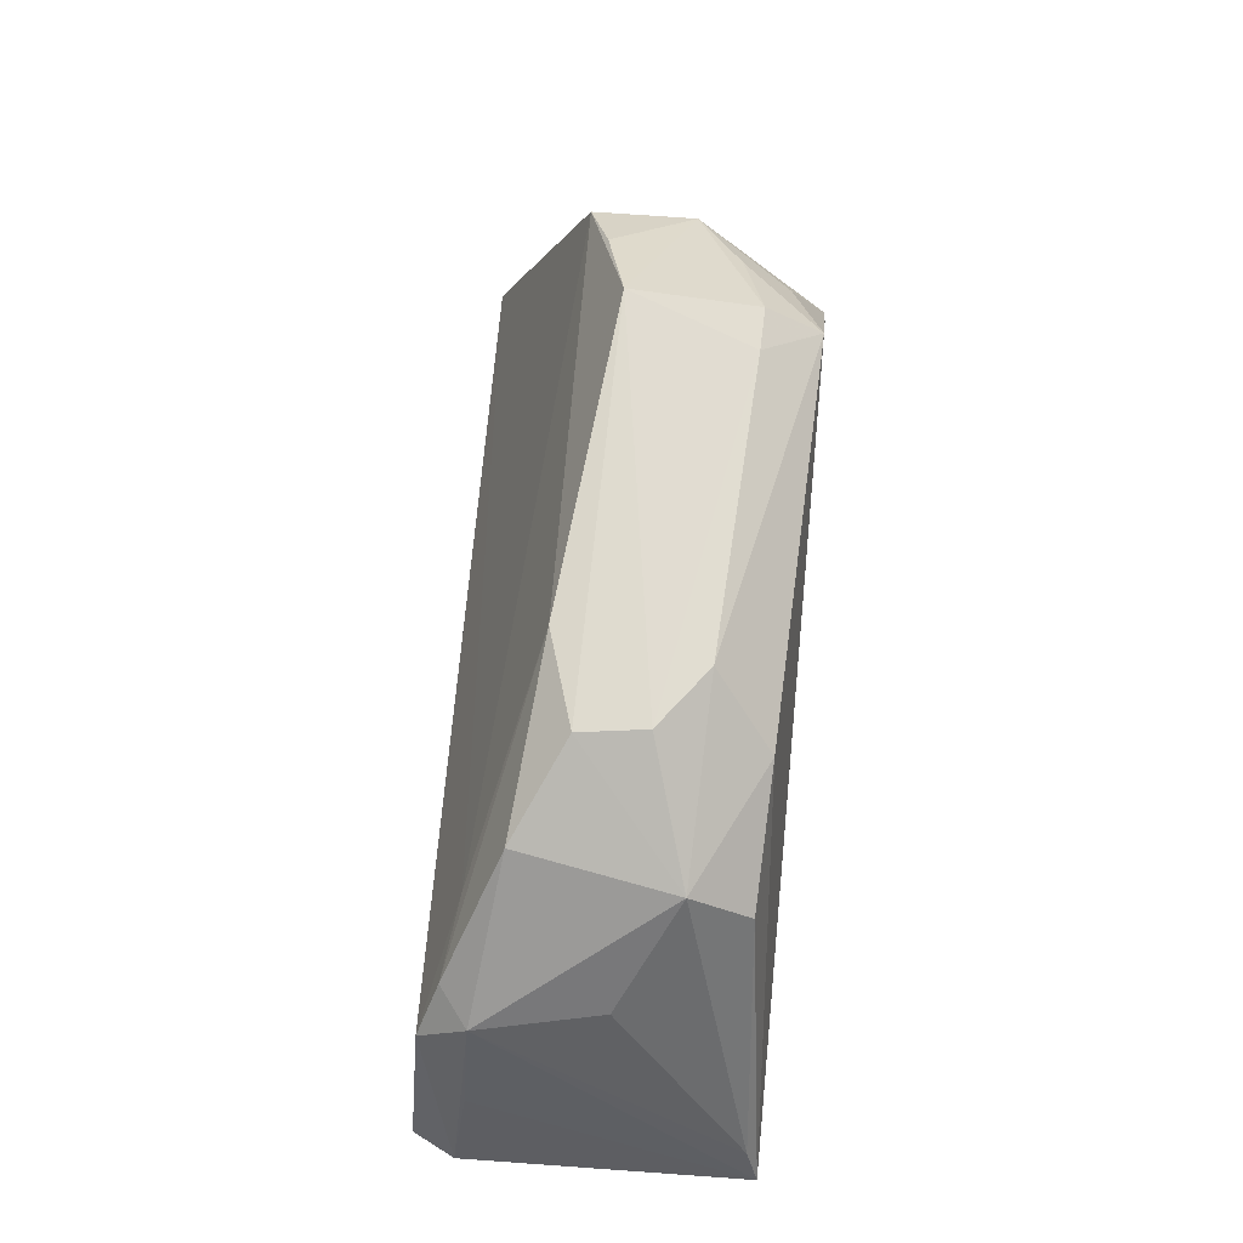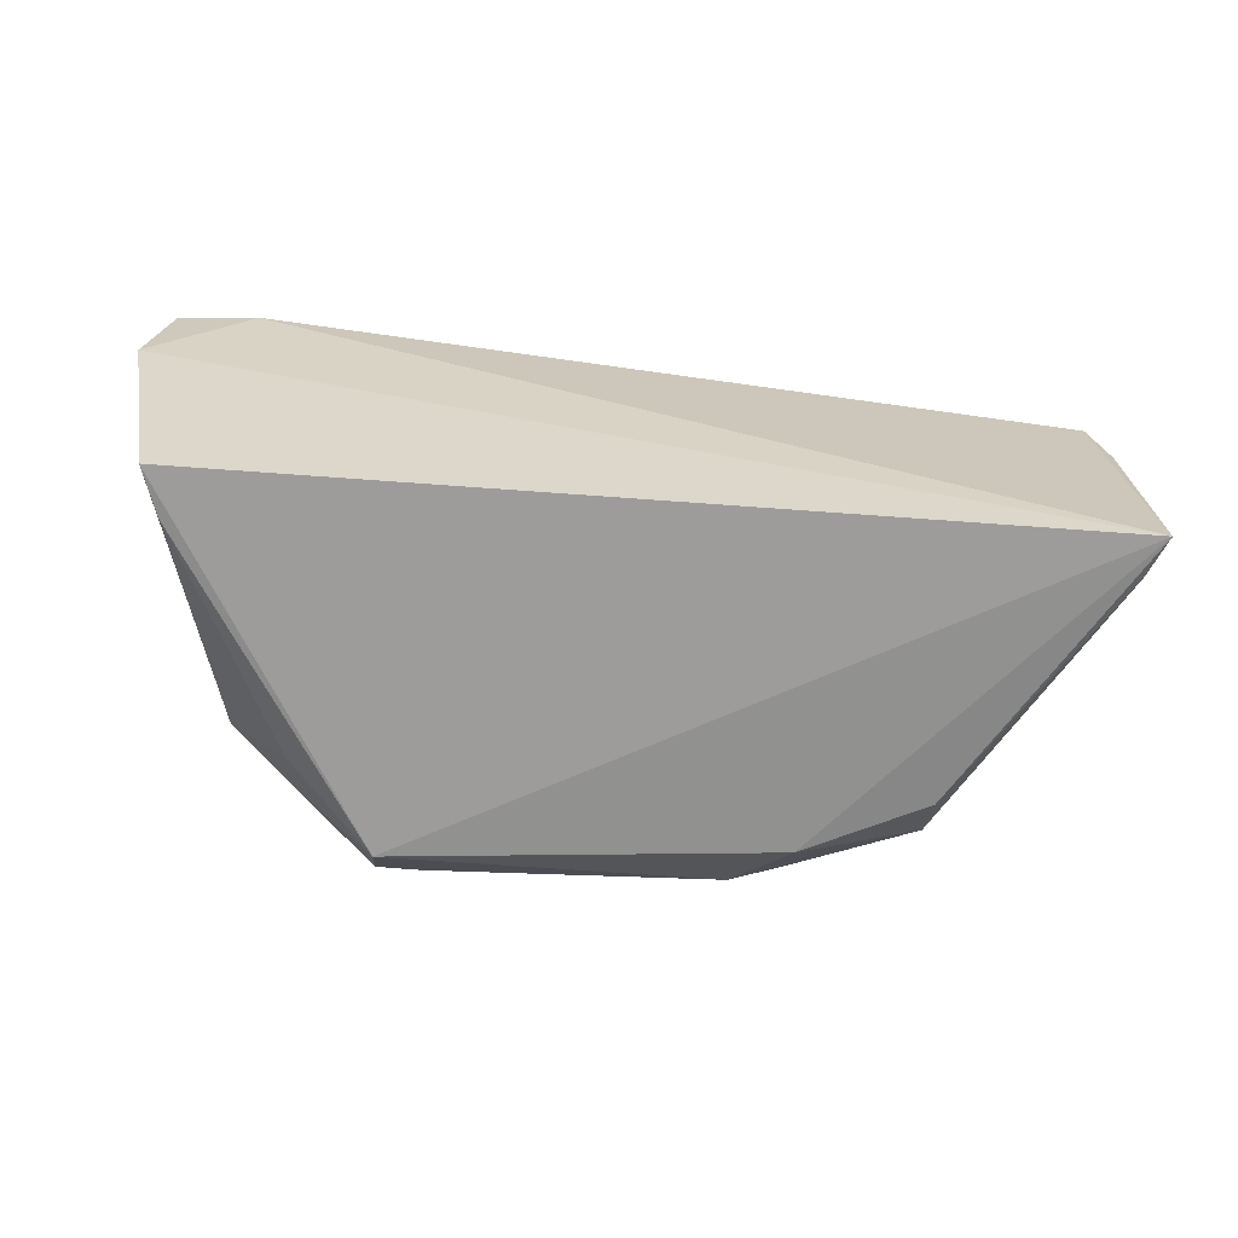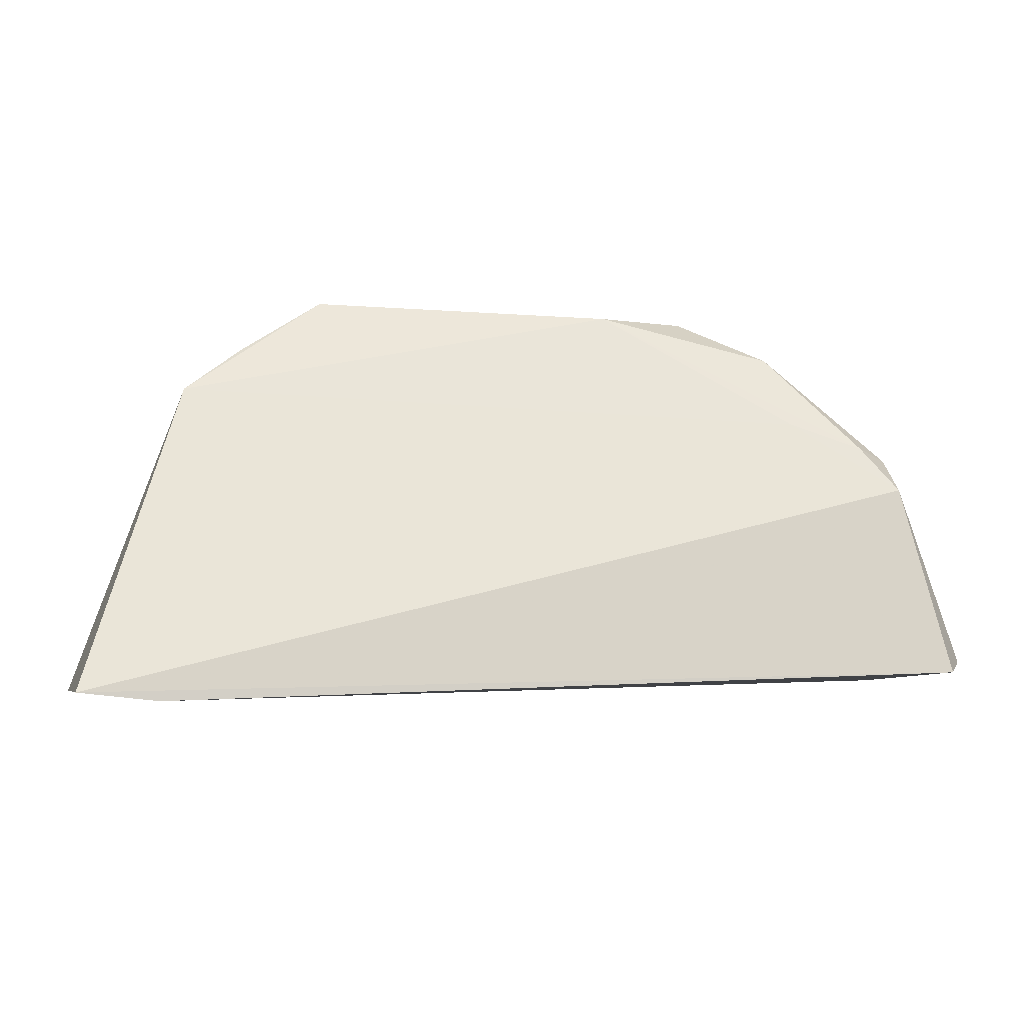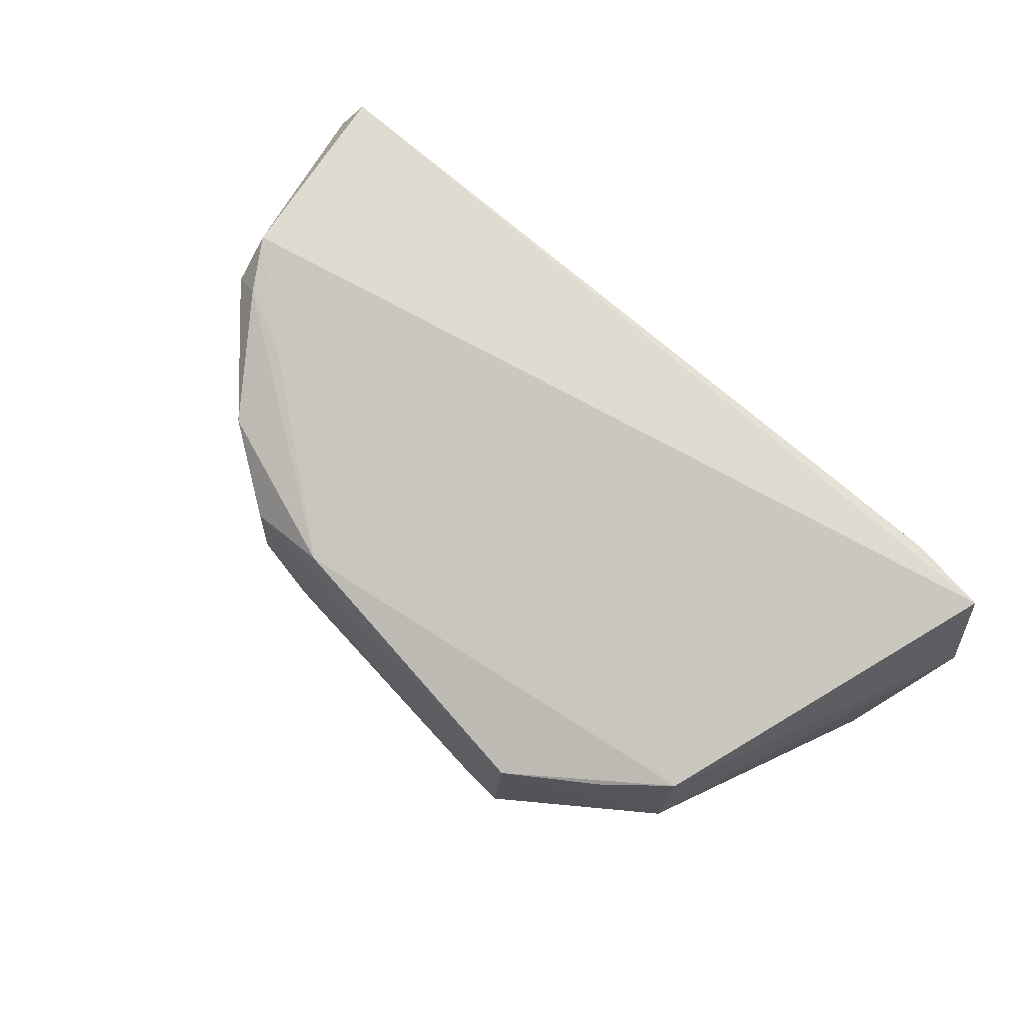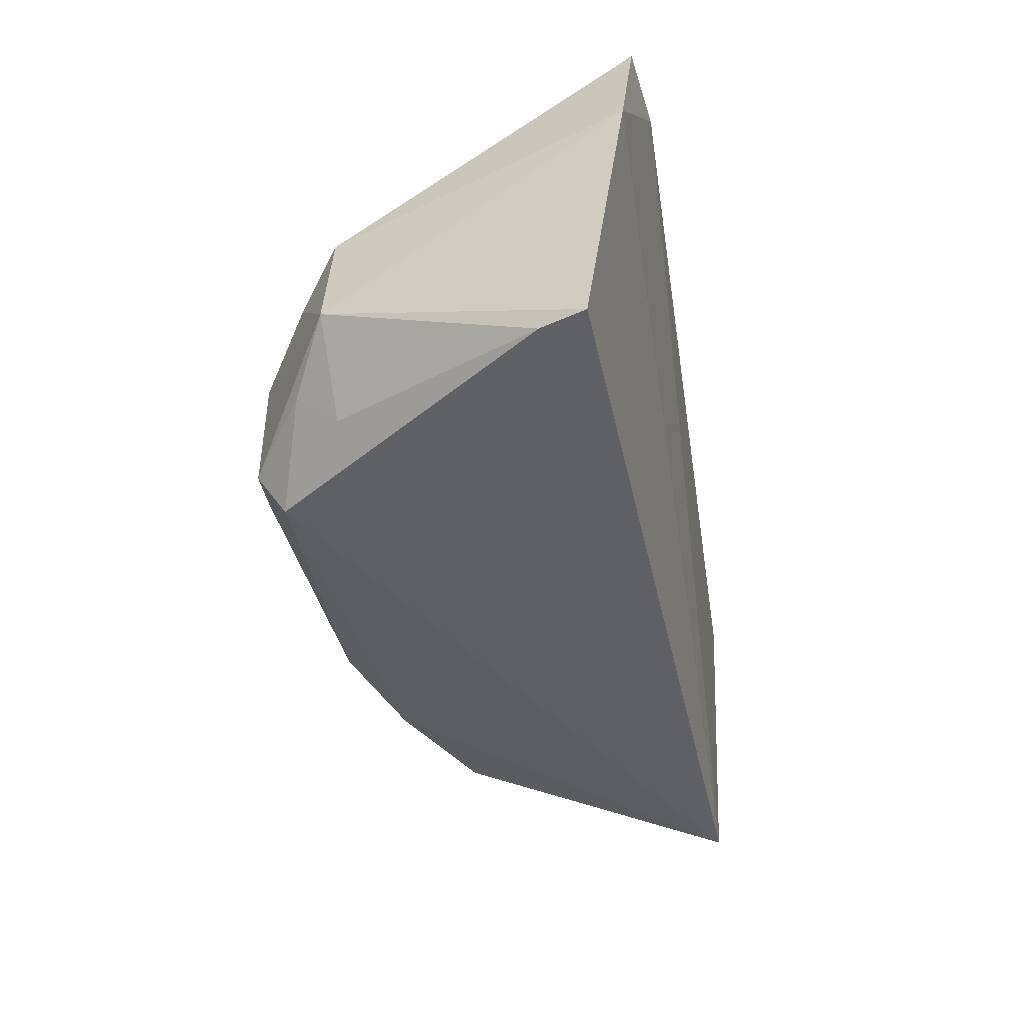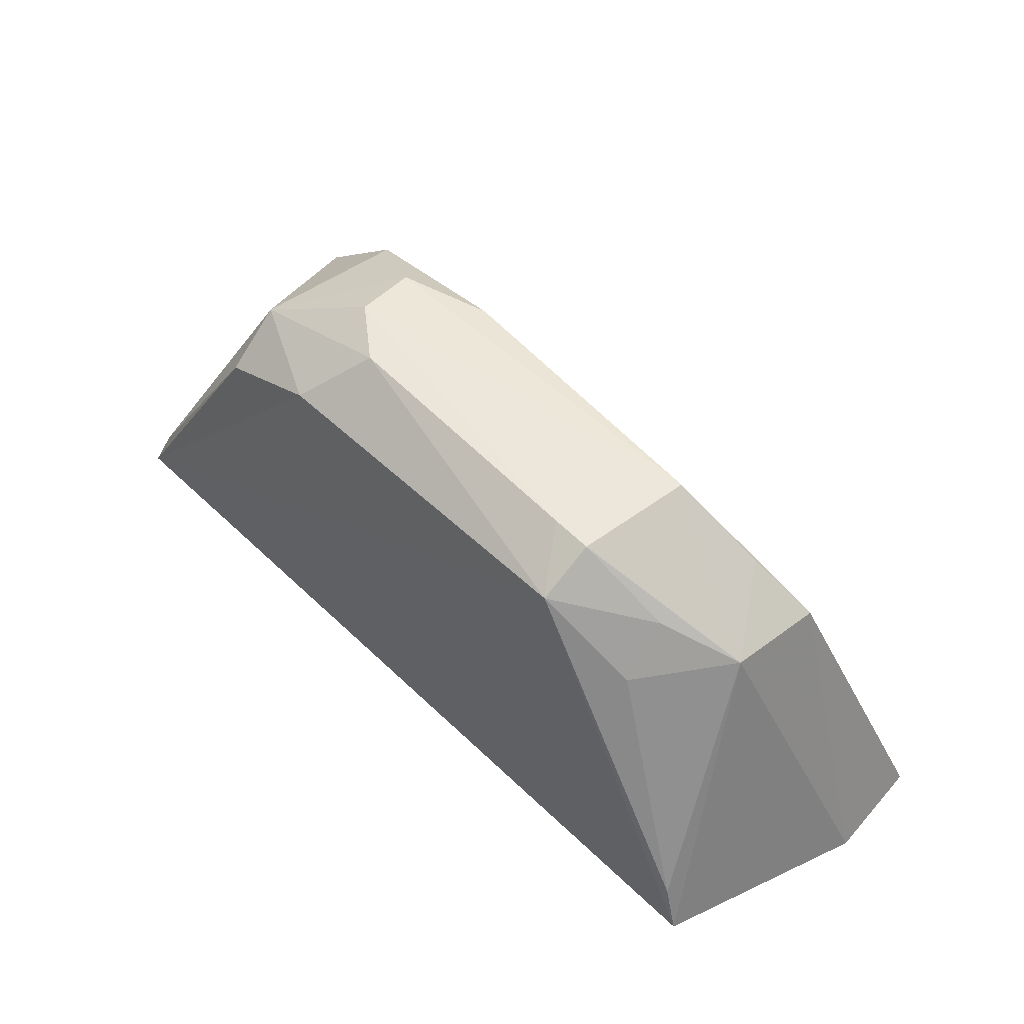
<metadata>
{"format":"obj","ext":"obj","renderer":"f3d","projection":"perspective","resolution":1024,"background":"white","views":[{"elev":67.8,"azim":-84.5,"up":"+Z"},{"elev":-72.5,"azim":175.3,"up":"+Y"},{"elev":-10.1,"azim":170.9,"up":"+Z"},{"elev":66.5,"azim":46.3,"up":"+Y"},{"elev":-43.9,"azim":101.9,"up":"+Y"},{"elev":51.5,"azim":46.1,"up":"+Z"}]}
</metadata>
<code>
v 0.03073 0.03944 0.1354
v 0.04538 0.02564 0.1078
v 0.04777 0.05052 0.1034
v -0.01716 0.04886 0.1059
v -0.01836 0.02601 0.1073
v -0.01371 0.04795 0.12
v 0.04078 0.03543 0.128
v 0.04885 0.0422 0.1042
v 0.04196 0.05036 0.1029
v 0.04109 0.04264 0.1273
v -0.006424 0.03224 0.1306
v -0.0188 0.04581 0.107
v 0.008229 0.04171 0.1345
v -0.005933 0.04571 0.1255
v 0.03679 0.04103 0.131
v -0.01373 0.04461 0.123
v 0.02998 0.02677 0.1332
v -0.01203 0.03615 0.1235
v -0.0164 0.04494 0.1147
v -0.004632 0.04299 0.1312
v 0.03008 0.03062 0.1356
v 0.04415 0.02593 0.1113
v 0.002515 0.02779 0.1311
v -0.01723 0.0269 0.1103
v -0.01117 0.0466 0.1235
v 0.002085 0.03504 0.1352
v 0.03593 0.0322 0.131
v 0.03613 0.02888 0.1276
v 0.006332 0.03184 0.1352
v -0.006319 0.0281 0.1271
v 0.001575 0.03966 0.1348
v 0.02704 0.0307 0.1356
f 6 3 4
f 8 2 5
f 8 7 2
f 9 5 4
f 9 4 3
f 9 8 5
f 9 3 8
f 10 8 3
f 10 7 8
f 12 6 4
f 12 4 5
f 13 1 10
f 14 10 3
f 14 3 6
f 14 13 10
f 15 10 1
f 15 1 7
f 15 7 10
f 16 6 12
f 17 5 2
f 18 11 16
f 19 16 12
f 19 12 5
f 19 5 16
f 20 16 11
f 21 7 1
f 22 17 2
f 22 2 7
f 23 5 17
f 24 18 16
f 24 16 5
f 24 11 18
f 25 14 6
f 25 6 16
f 25 16 20
f 25 20 13
f 25 13 14
f 27 21 17
f 27 7 21
f 28 22 7
f 28 17 22
f 28 27 17
f 28 7 27
f 29 23 17
f 29 26 11
f 29 11 23
f 30 23 11
f 30 11 24
f 30 24 5
f 30 5 23
f 31 20 11
f 31 11 26
f 31 13 20
f 31 26 1
f 31 1 13
f 32 21 1
f 32 1 26
f 32 26 29
f 32 29 17
f 32 17 21

</code>
